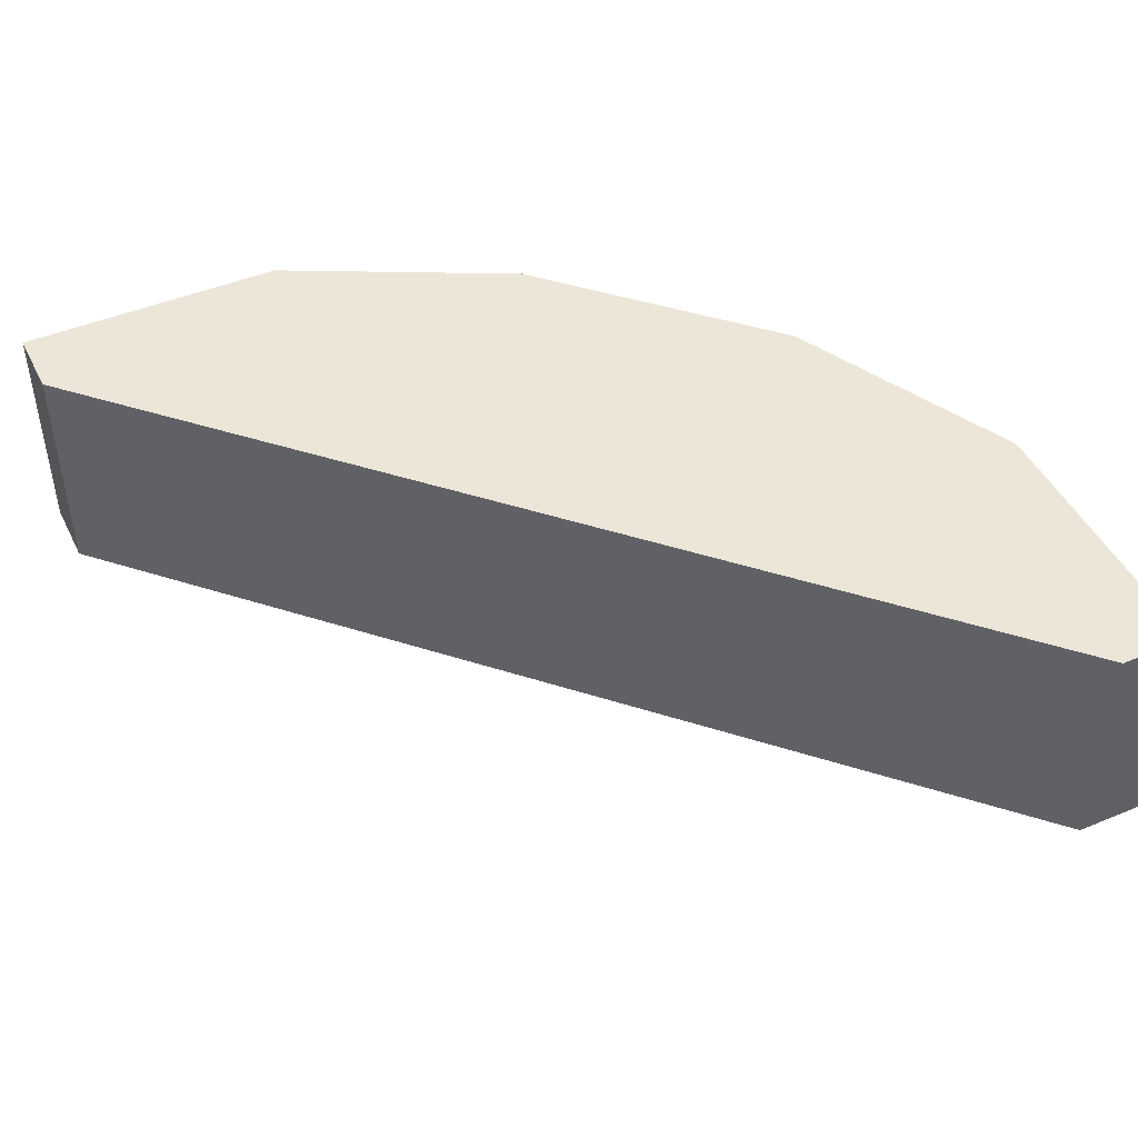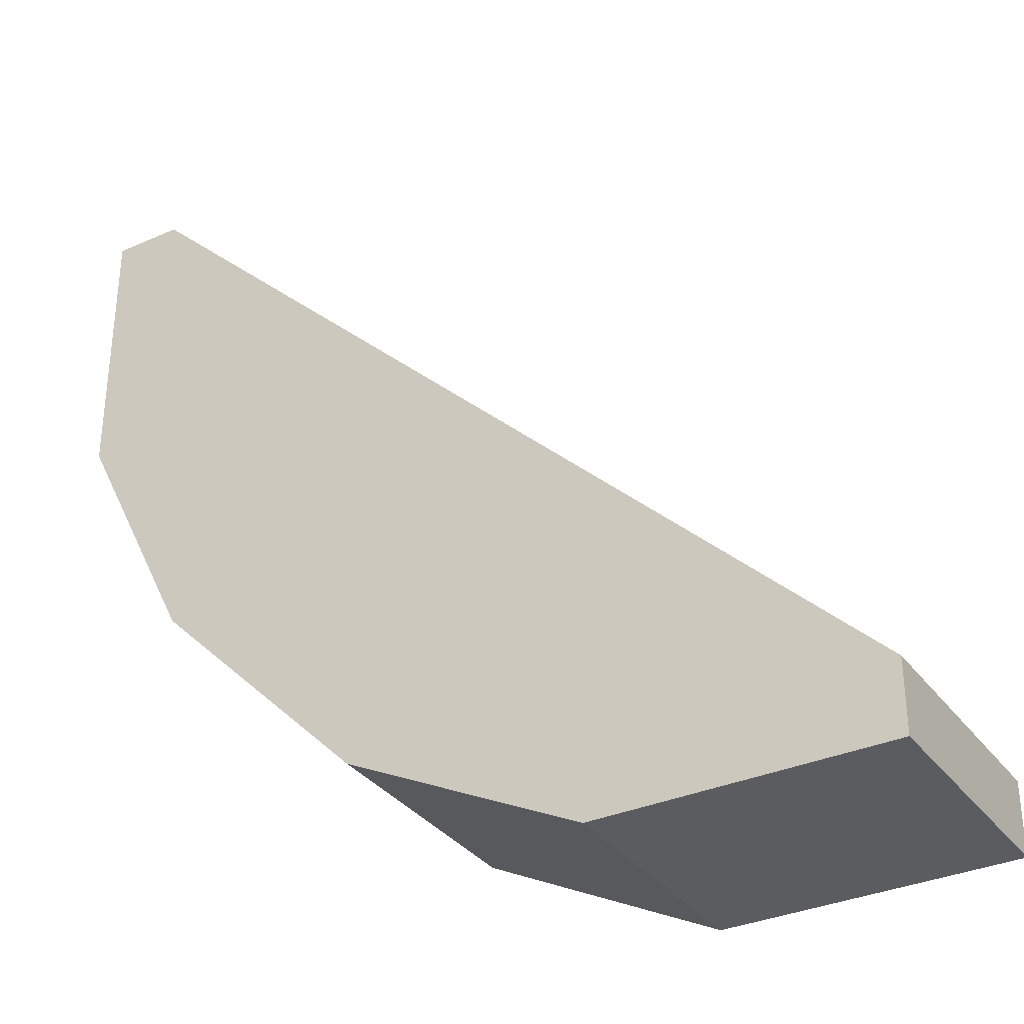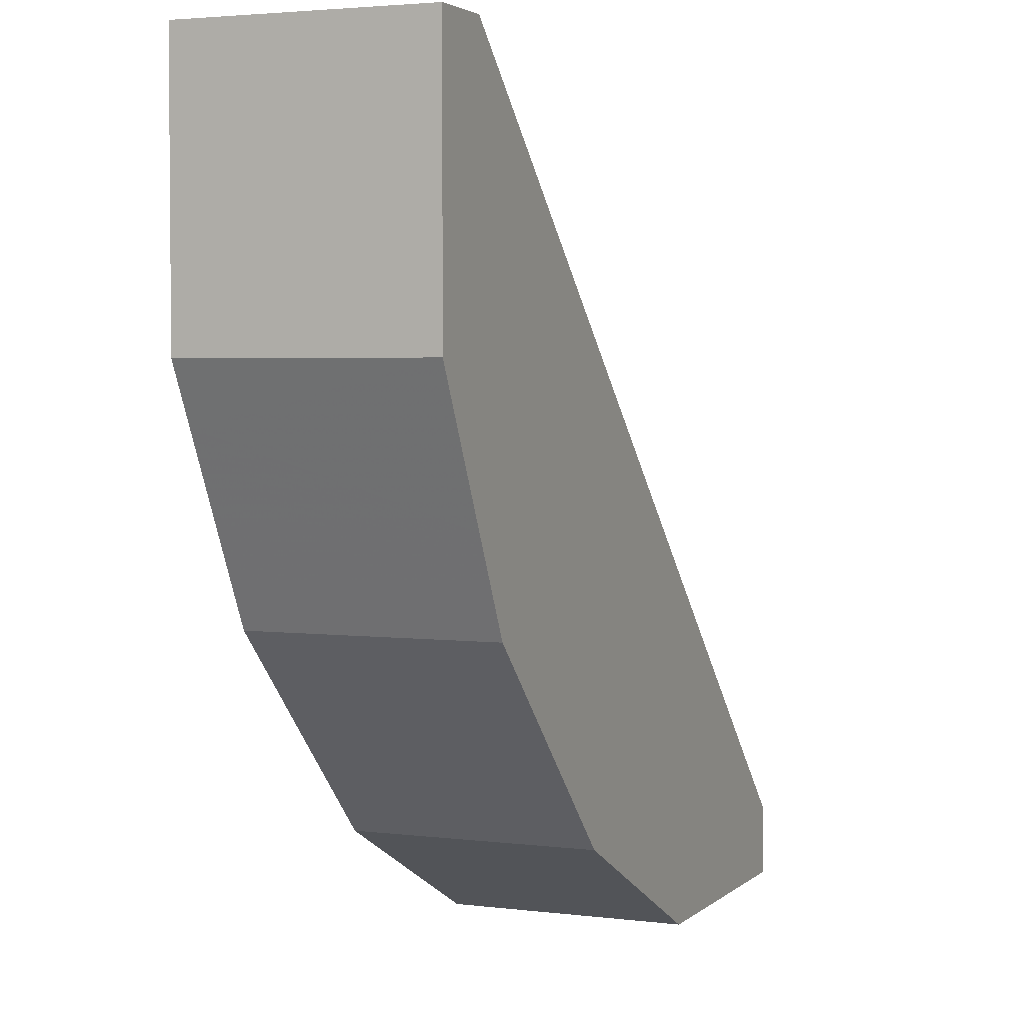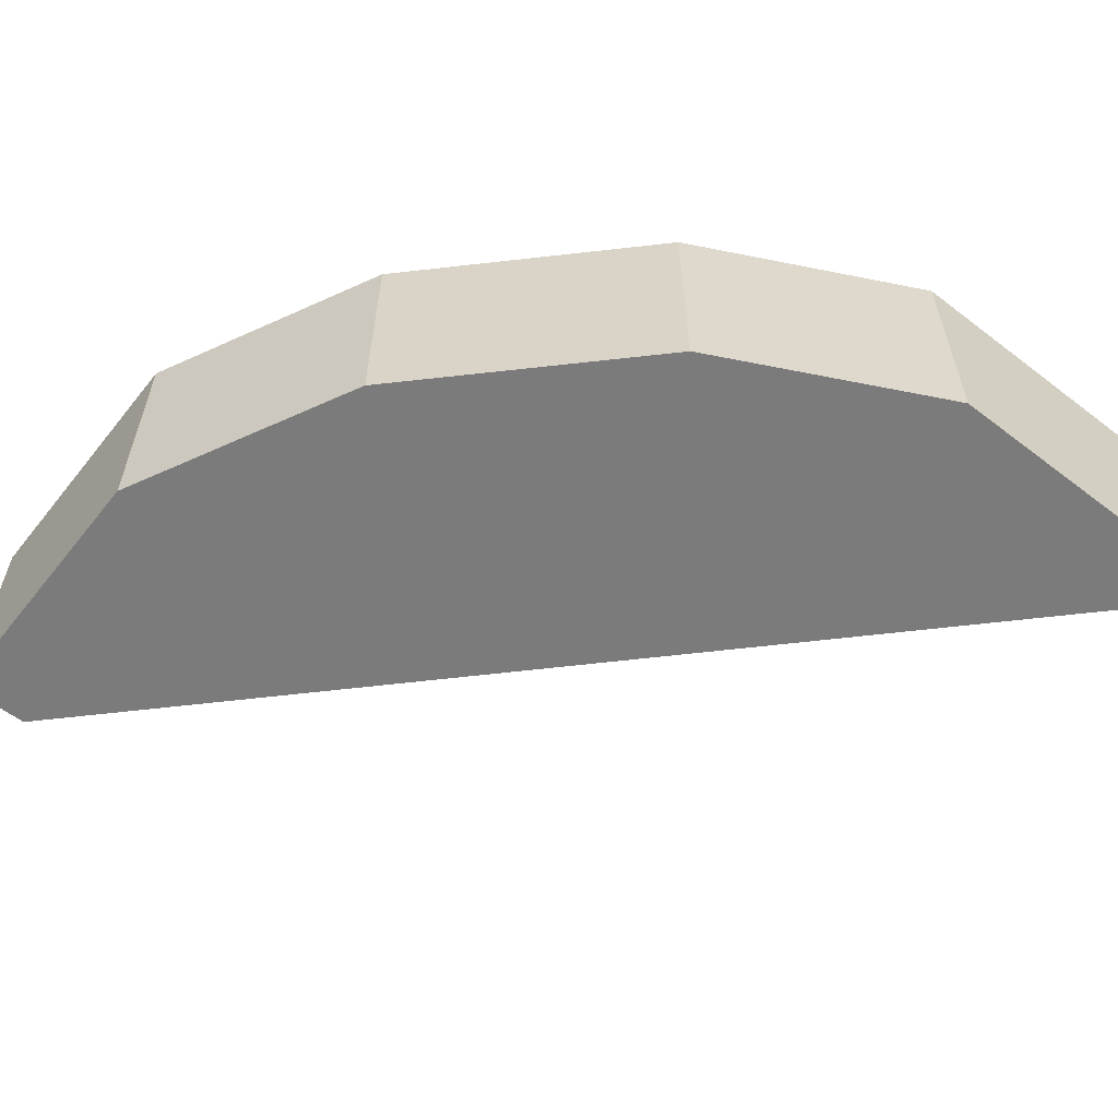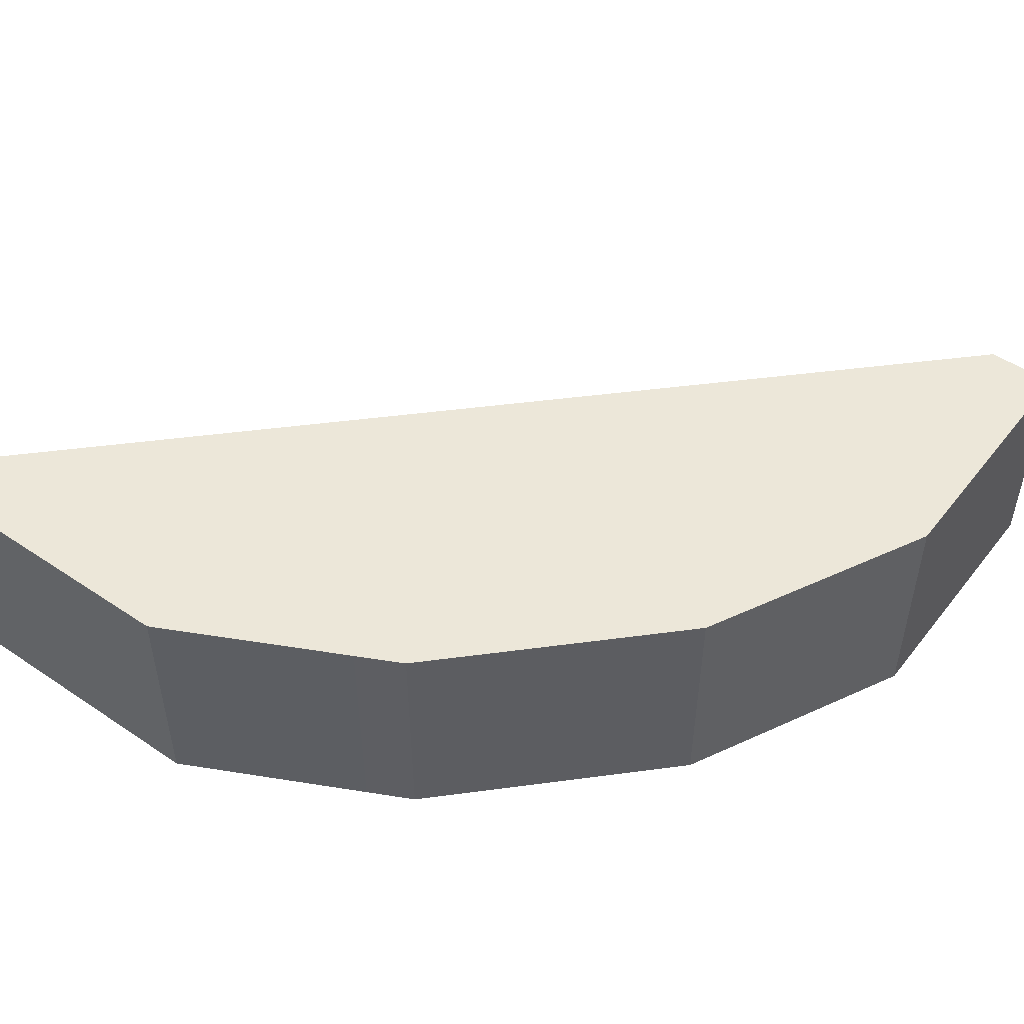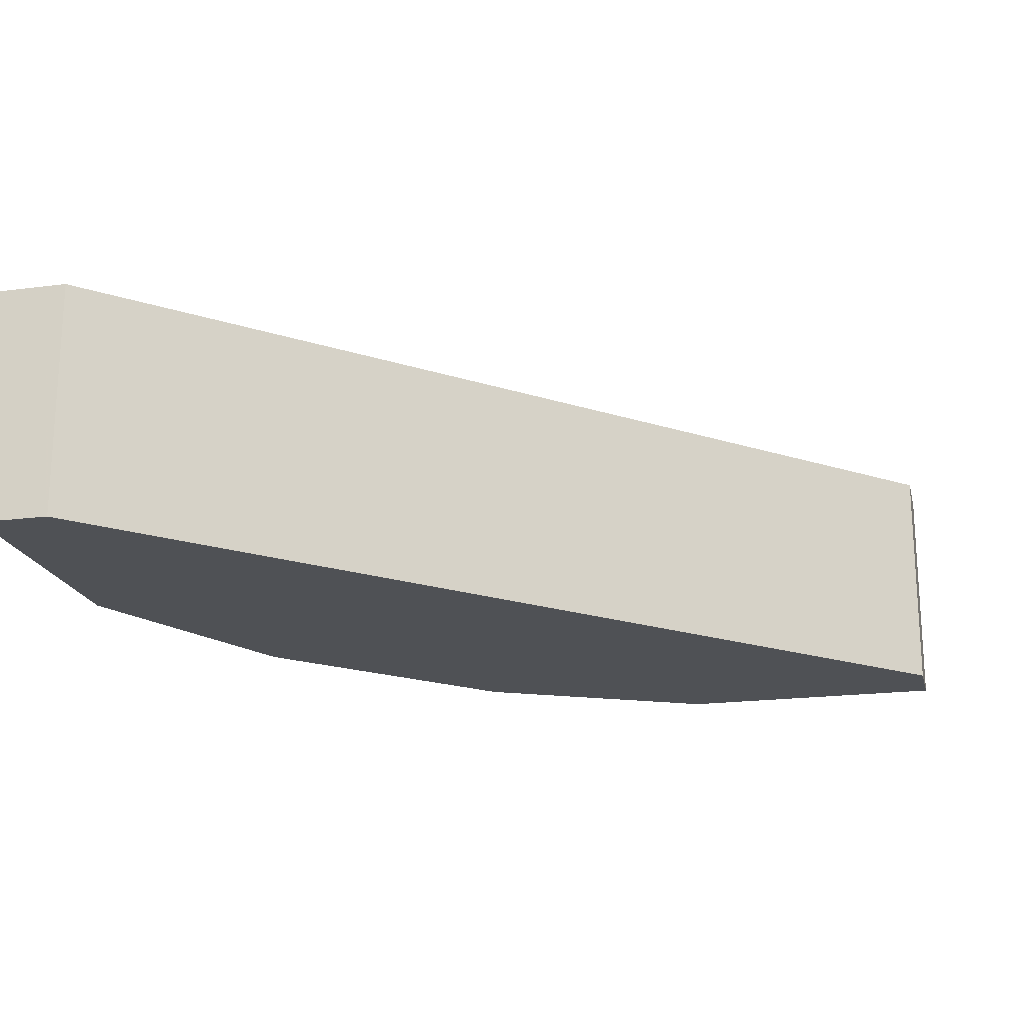
<metadata>
{"format":"obj","ext":"obj","renderer":"f3d","projection":"perspective","resolution":1024,"background":"white","views":[{"elev":46.2,"azim":64.7,"up":"+Y"},{"elev":-33.7,"azim":31.0,"up":"+Z"},{"elev":3.2,"azim":-66.9,"up":"+Z"},{"elev":-58.5,"azim":-128.3,"up":"+Y"},{"elev":49.6,"azim":-143.4,"up":"+Y"},{"elev":-19.9,"azim":13.5,"up":"+Y"}]}
</metadata>
<code>
v 0.0004769 -0.735 -0.2465
v 0.0004769 -0.735 -0.2259
v 0.0004769 -0.8062 -0.2465
v -0.08218 -0.735 -0.2465
v 0.0004769 -0.8062 -0.2259
v -0.2259 -0.735 -0.002338
v -0.08218 -0.8062 -0.2465
v -0.1096 -0.735 -0.2328
v -0.2259 -0.8062 -0.002338
v -0.2465 -0.735 -0.002338
v -0.1096 -0.8062 -0.2328
v -0.1369 -0.735 -0.2191
v -0.2465 -0.8062 -0.002338
v -0.2465 -0.735 -0.08217
v -0.1369 -0.8062 -0.2191
v -0.1506 -0.735 -0.2122
v -0.2465 -0.8062 -0.08217
v -0.2382 -0.735 -0.09885
v -0.1506 -0.8062 -0.2122
v -0.1712 -0.735 -0.1917
v -0.2259 -0.8062 -0.1233
v -0.2259 -0.735 -0.1233
v -0.1712 -0.8062 -0.1917
v -0.1917 -0.735 -0.1712
v -0.2191 -0.8062 -0.1369
v -0.2191 -0.735 -0.1369
v -0.1917 -0.8062 -0.1712
v -0.2122 -0.735 -0.1506
v -0.2122 -0.8062 -0.1506
f 12 15 19
f 10 17 13
f 10 14 17
f 8 15 12
f 3 15 11
f 6 13 9
f 6 10 13
f 4 11 8
f 4 7 11
f 12 19 16
f 8 11 15
f 14 18 17
f 20 27 24
f 16 23 20
f 17 18 21
f 18 22 21
f 20 23 27
f 21 22 26
f 21 26 25
f 24 27 29
f 24 29 28
f 25 26 28
f 25 28 29
f 3 19 15
f 16 19 23
f 3 23 19
f 3 11 7
f 3 29 27
f 3 27 23
f 1 2 5
f 1 5 3
f 1 3 7
f 1 7 4
f 1 4 8
f 1 8 12
f 1 16 20
f 1 20 24
f 1 24 28
f 1 28 26
f 1 26 22
f 1 22 18
f 1 12 16
f 1 14 10
f 3 25 29
f 1 18 14
f 3 21 25
f 3 17 21
f 3 9 13
f 3 13 17
f 2 9 5
f 2 6 9
f 1 6 2
f 1 10 6
f 3 5 9

</code>
